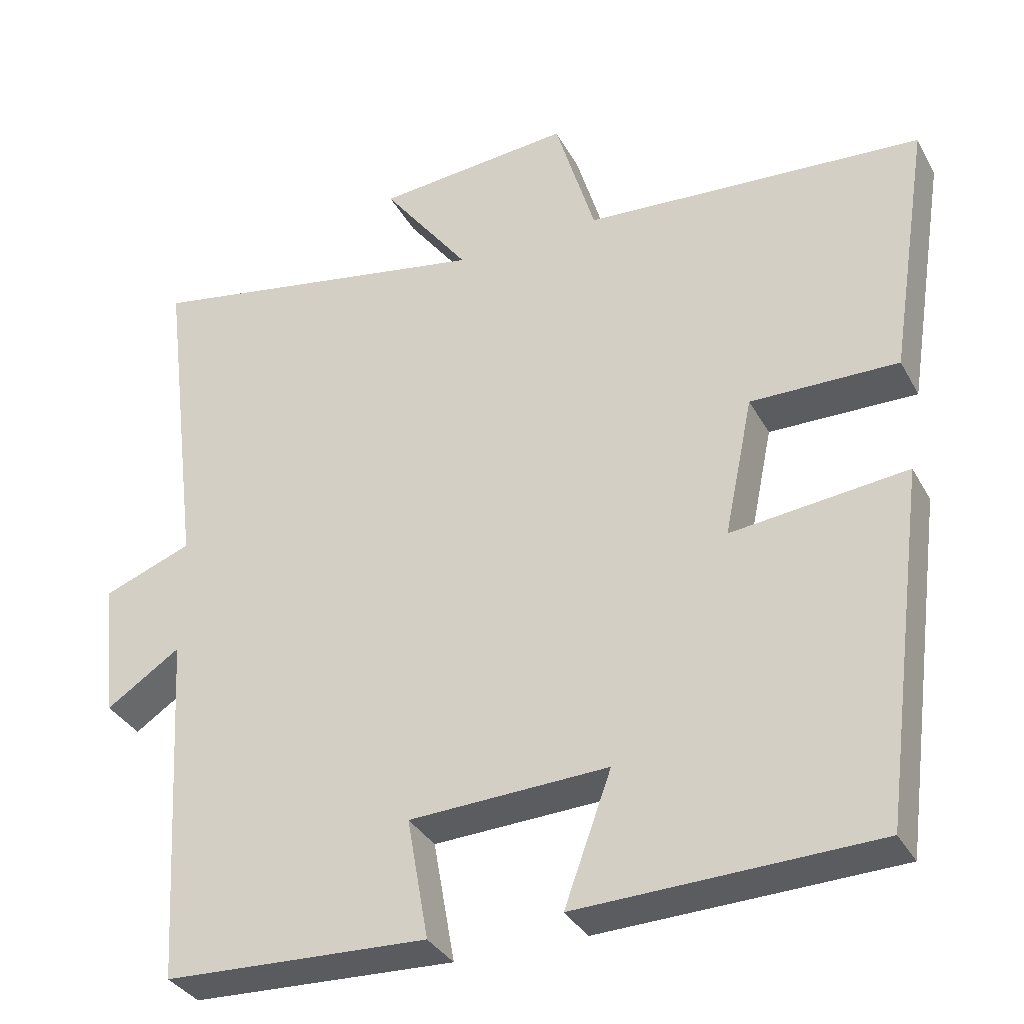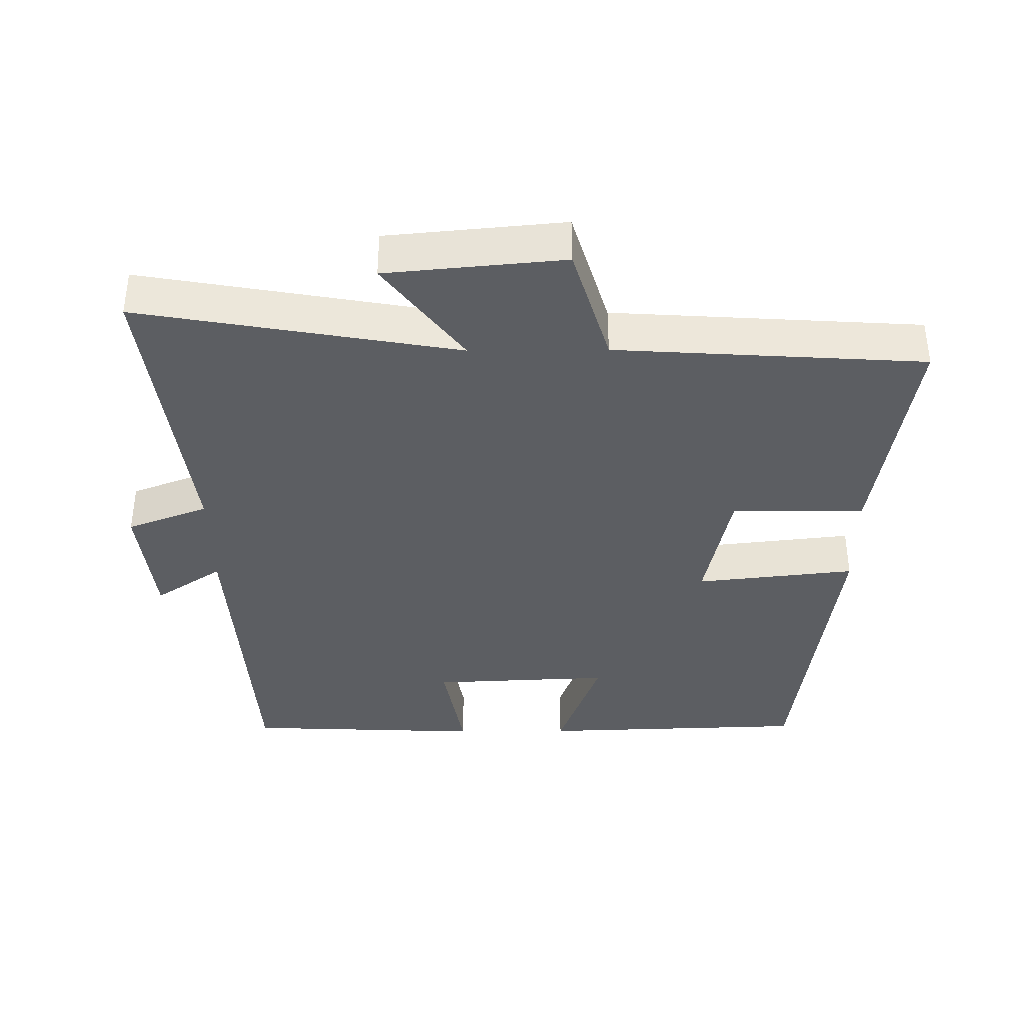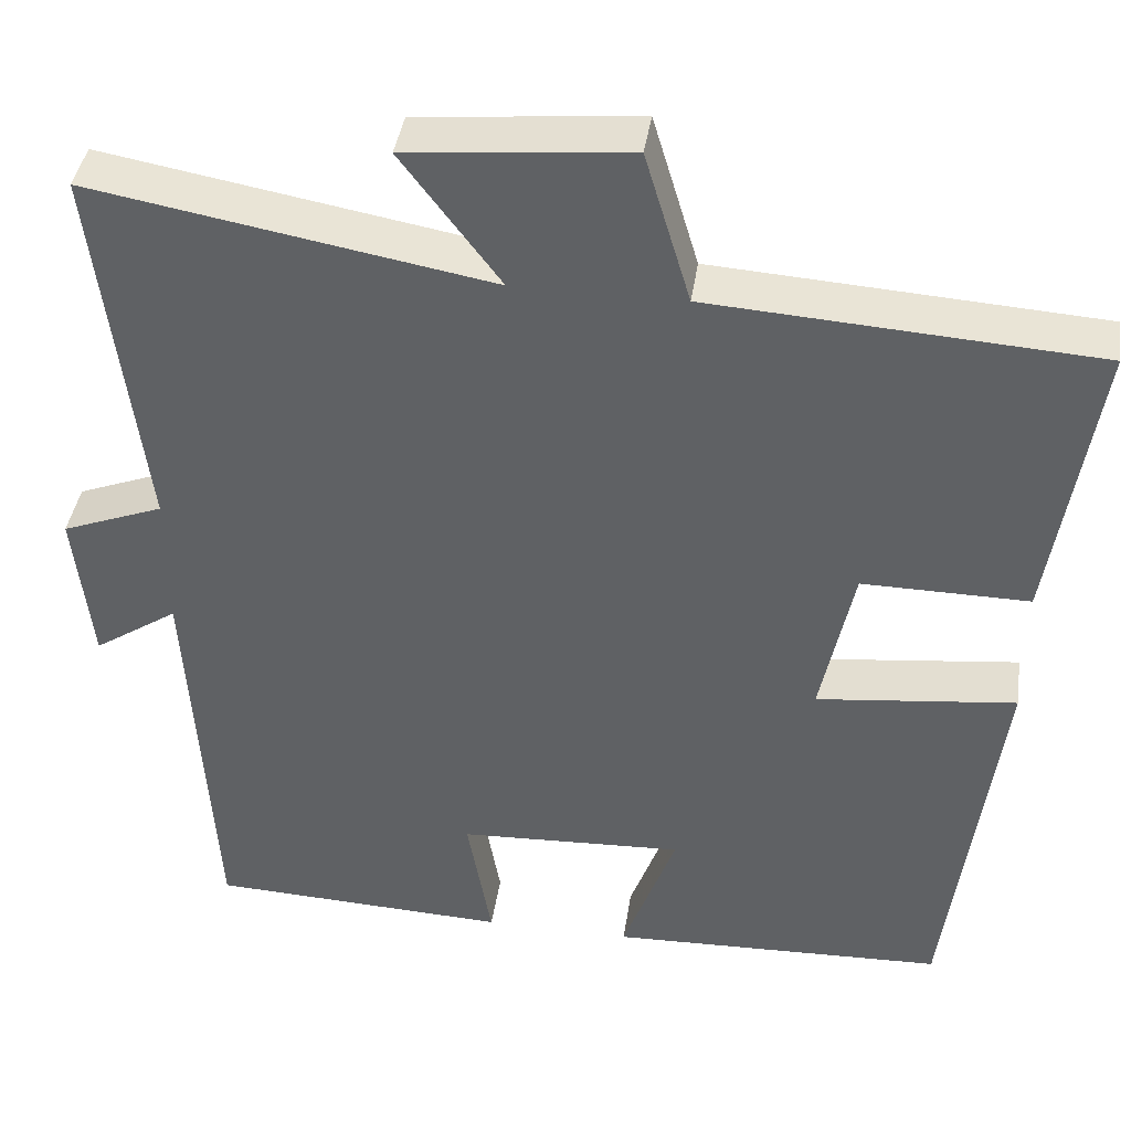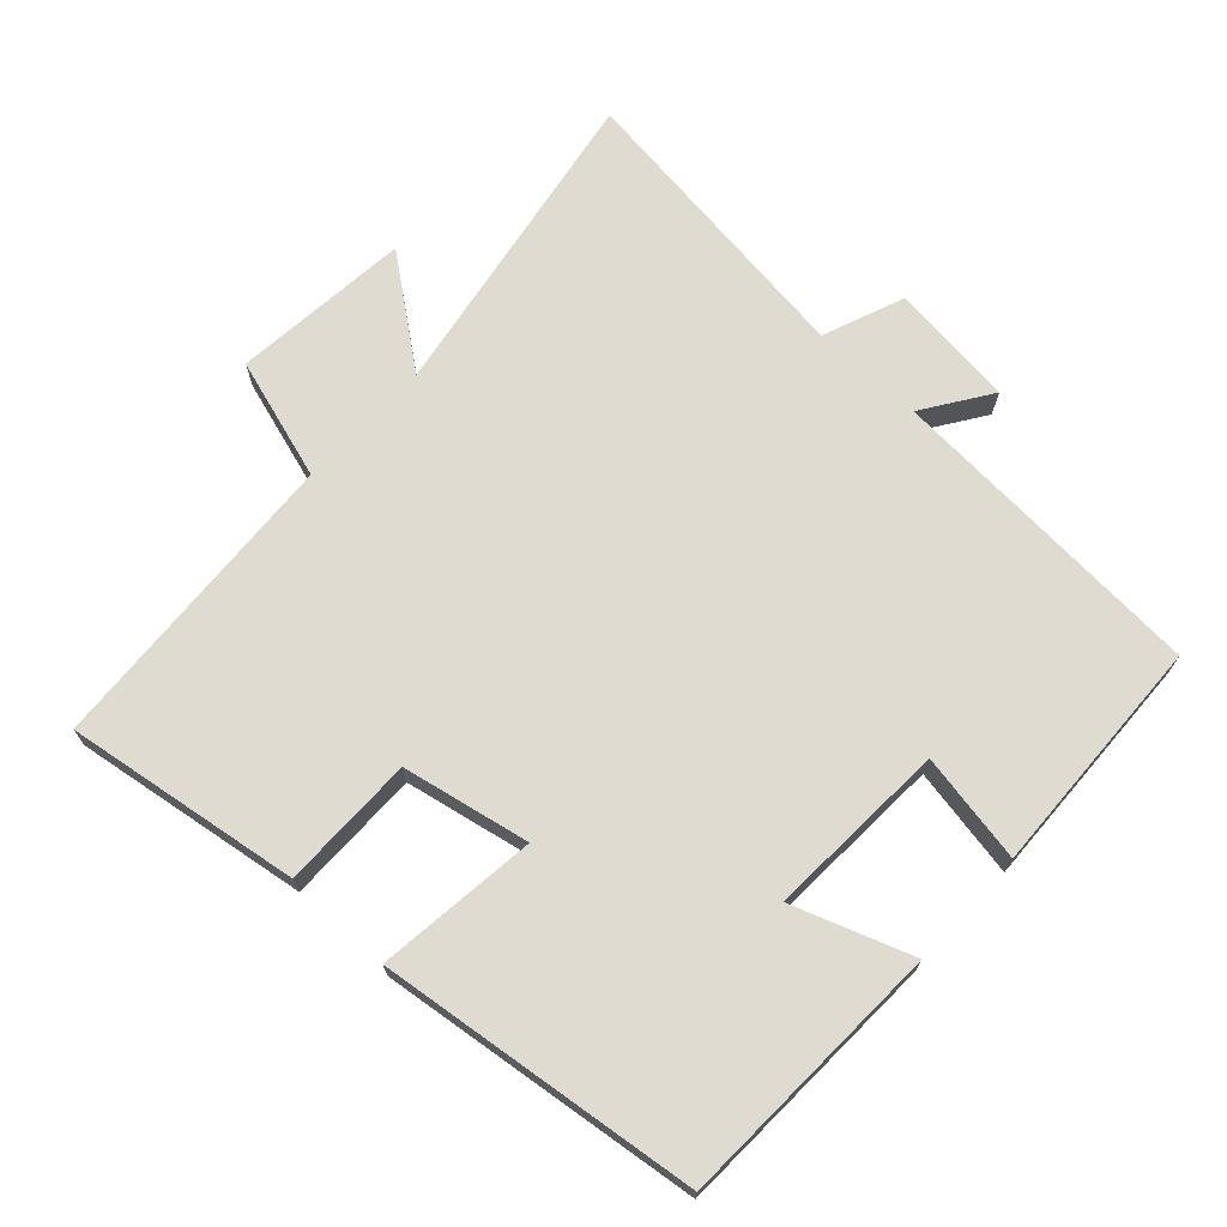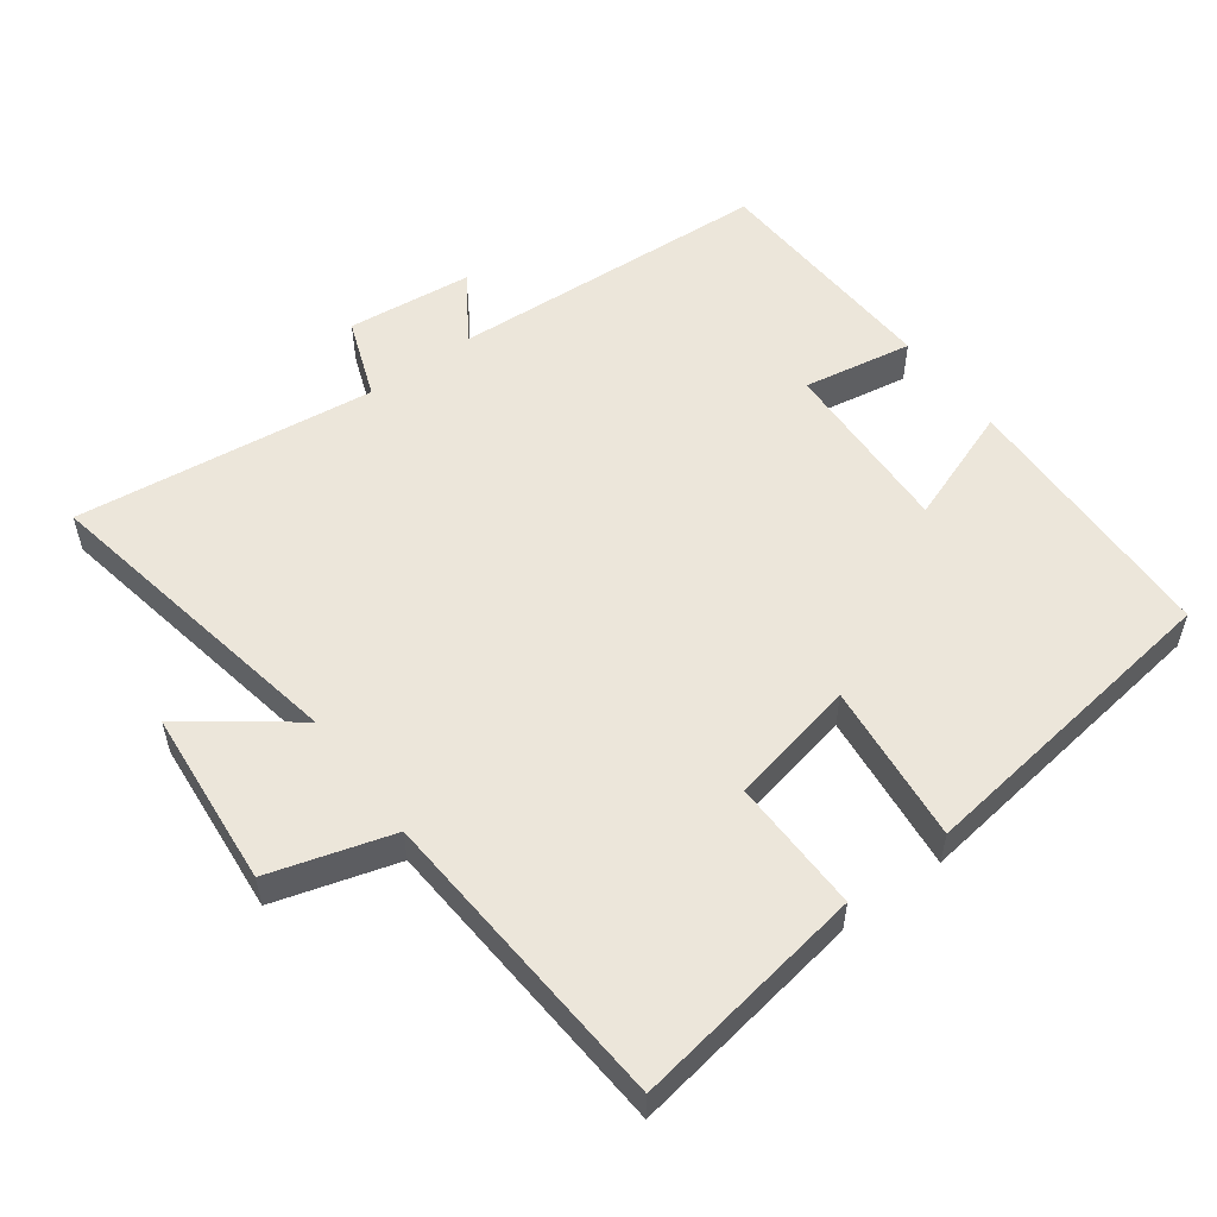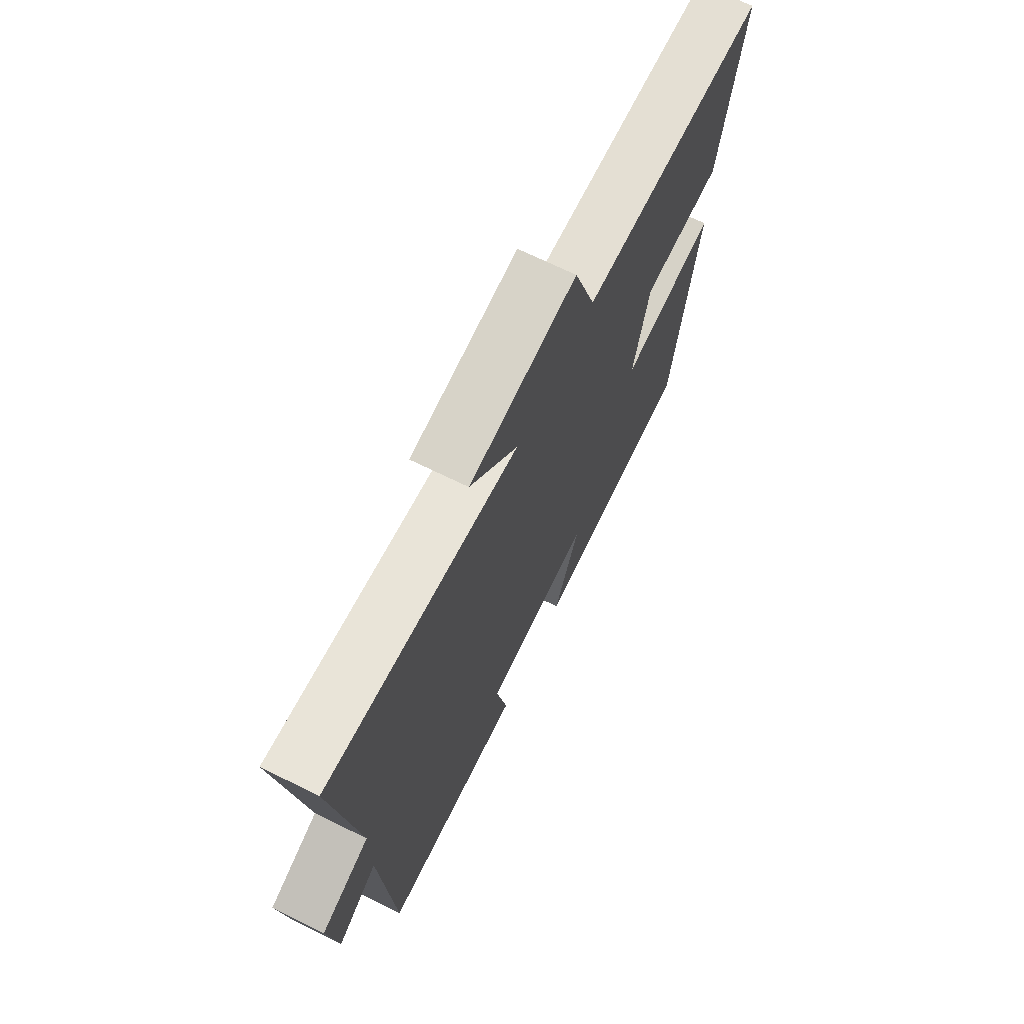
<metadata>
{"format":"obj","ext":"obj","renderer":"f3d","projection":"perspective","resolution":1024,"background":"white","views":[{"elev":-34.1,"azim":25.0,"up":"+Z"},{"elev":-37.6,"azim":0.5,"up":"+Y"},{"elev":40.7,"azim":8.4,"up":"+Z"},{"elev":70.1,"azim":133.0,"up":"+Y"},{"elev":54.4,"azim":53.3,"up":"+Y"},{"elev":70.6,"azim":-63.9,"up":"+Z"}]}
</metadata>
<code>
v -0.554 0.07 0.582
v -0.091 0.07 0.5
v -0.206 0.07 0.653
v 0.052 0.07 0.677
v 0.105 0.07 0.5
v 0.553 0.07 0.471
v 0.5 0.07 0.132
v 0.306 0.07 0.134
v 0.268 0.07 -0.05
v 0.5 0.07 -0.024
v 0.44 0.07 -0.487
v 0.048 0.07 -0.5
v 0.11 0.07 -0.329
v -0.152 0.07 -0.341
v -0.124 0.07 -0.5
v -0.472 0.07 -0.485
v -0.5 0.07 -0.016
v -0.598 0.07 -0.081
v -0.618 0.07 0.101
v -0.5 0.07 0.146
v -0.554 0 0.582
v -0.091 0 0.5
v -0.206 0 0.653
v 0.052 0 0.677
v 0.105 0 0.5
v 0.553 0 0.471
v 0.5 0 0.132
v 0.306 0 0.134
v 0.268 0 -0.05
v 0.5 0 -0.024
v 0.44 0 -0.487
v 0.048 0 -0.5
v 0.11 0 -0.329
v -0.152 0 -0.341
v -0.124 0 -0.5
v -0.472 0 -0.485
v -0.5 0 -0.016
v -0.598 0 -0.081
v -0.618 0 0.101
v -0.5 0 0.146
f 17 18 19 20
f 15 16 17 20
f 14 15 20 1
f 13 14 1 2
f 10 11 12 13
f 9 10 13
f 8 9 13 2
f 5 6 7 8
f 5 8 2 3
f 3 4 5
f 40 39 38 37
f 40 37 36 35
f 21 40 35 34
f 22 21 34 33
f 33 32 31 30
f 33 30 29
f 22 33 29 28
f 28 27 26 25
f 23 22 28 25
f 25 24 23
f 1 21 22 2
f 2 22 23 3
f 3 23 24 4
f 4 24 25 5
f 5 25 26 6
f 6 26 27 7
f 7 27 28 8
f 8 28 29 9
f 9 29 30 10
f 10 30 31 11
f 11 31 32 12
f 12 32 33 13
f 13 33 34 14
f 14 34 35 15
f 15 35 36 16
f 16 36 37 17
f 17 37 38 18
f 18 38 39 19
f 19 39 40 20
f 20 40 21 1

</code>
